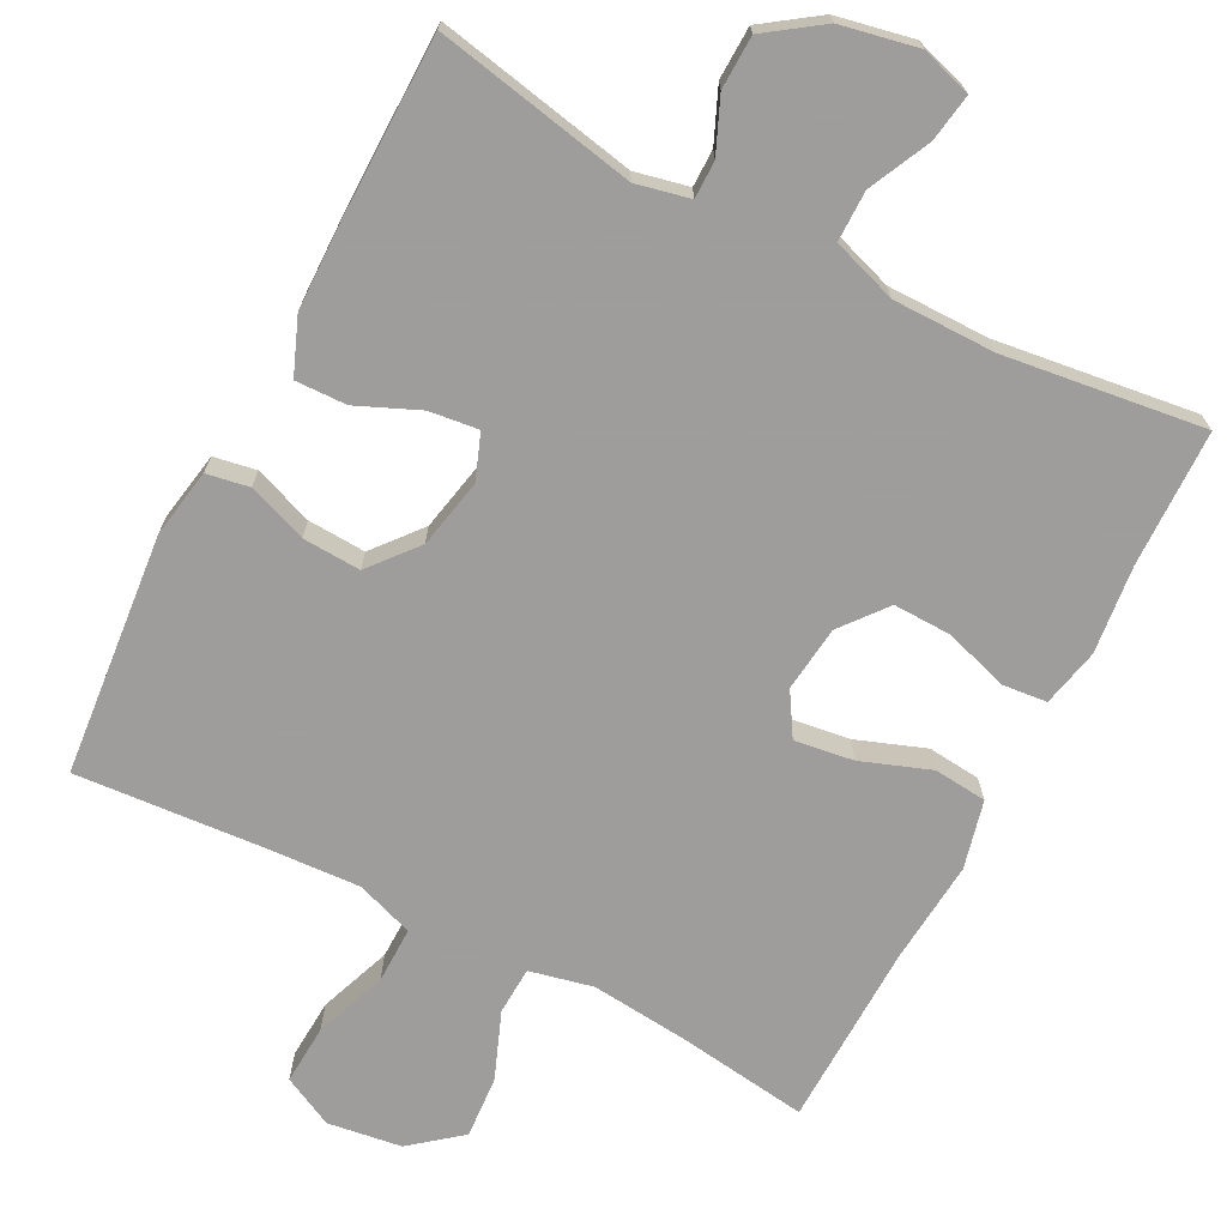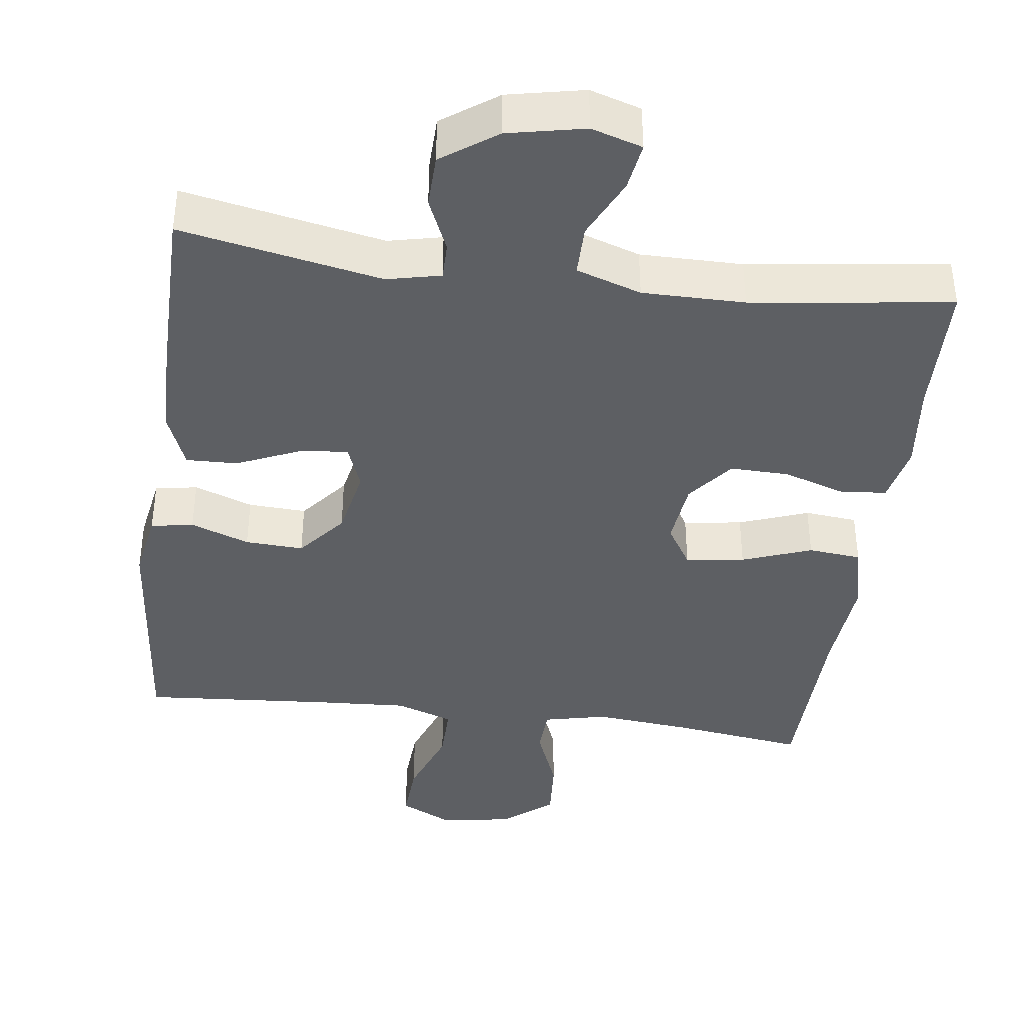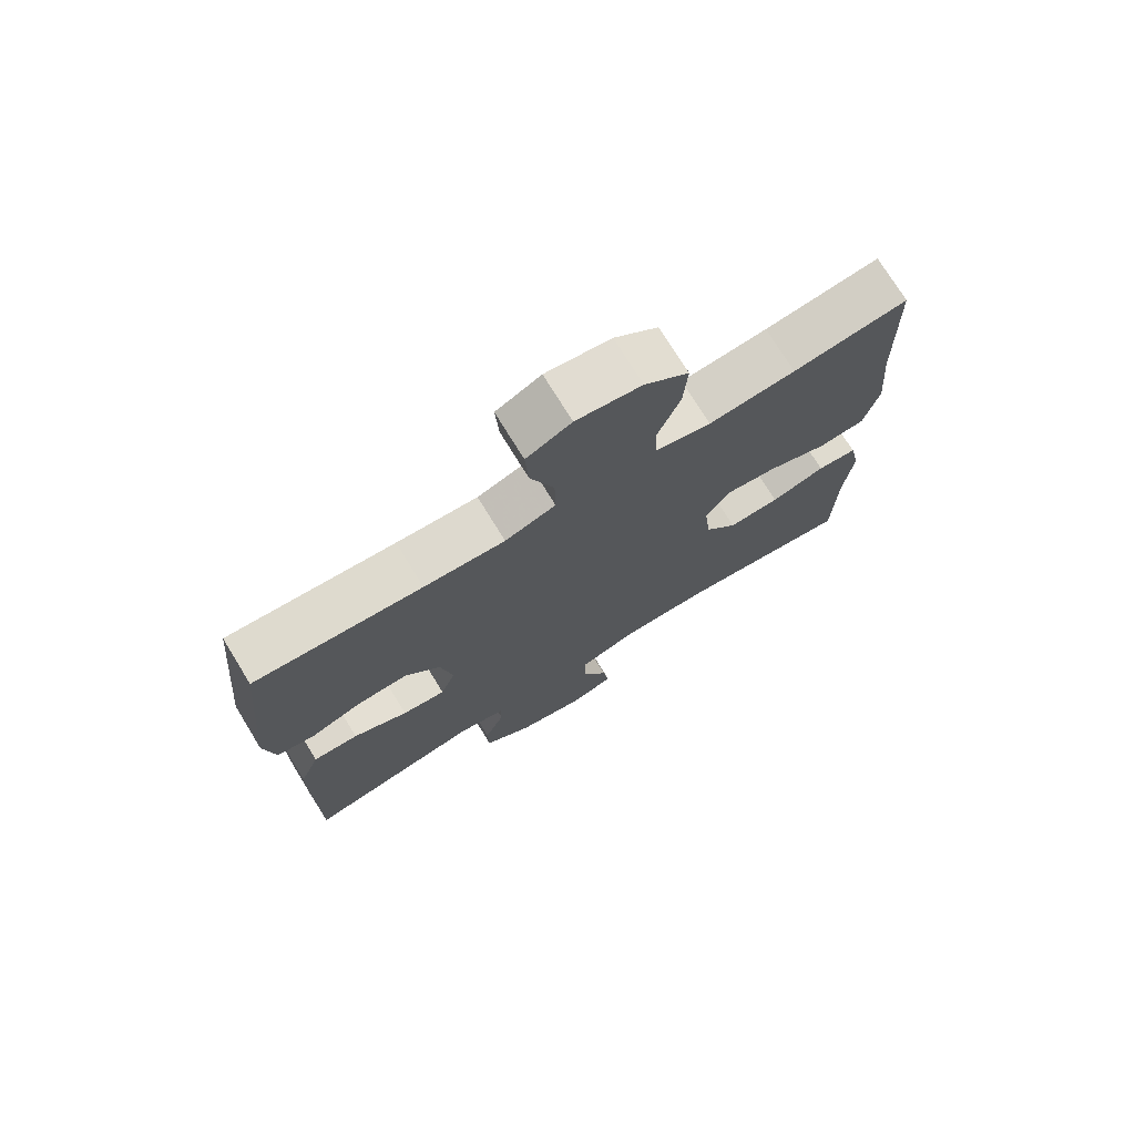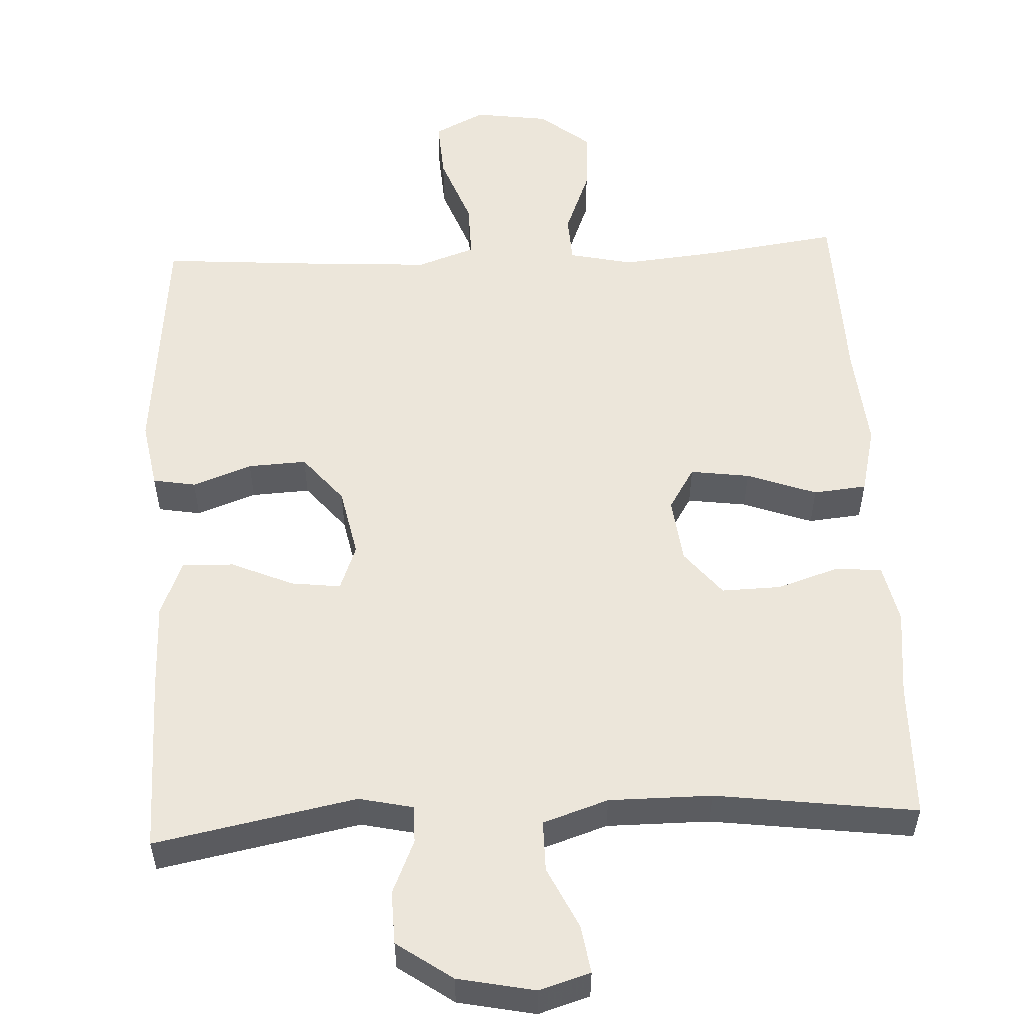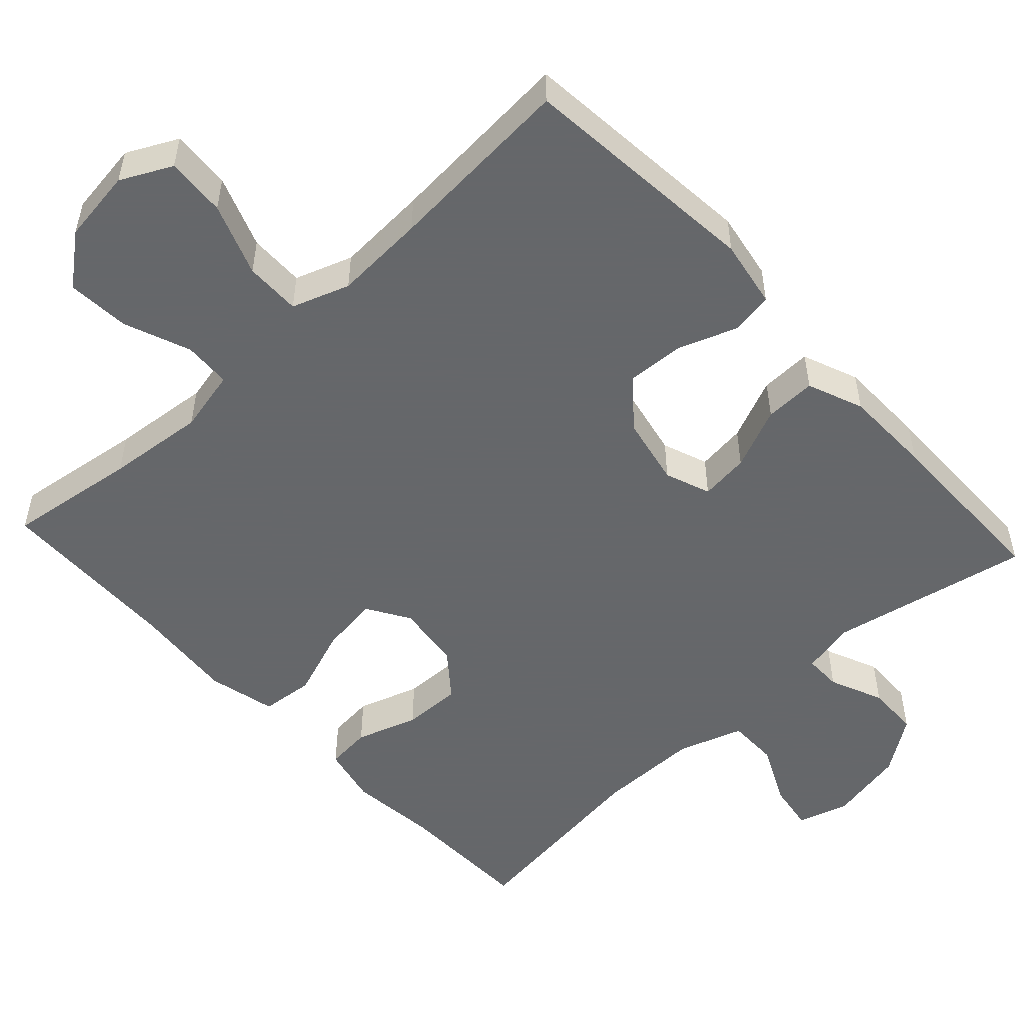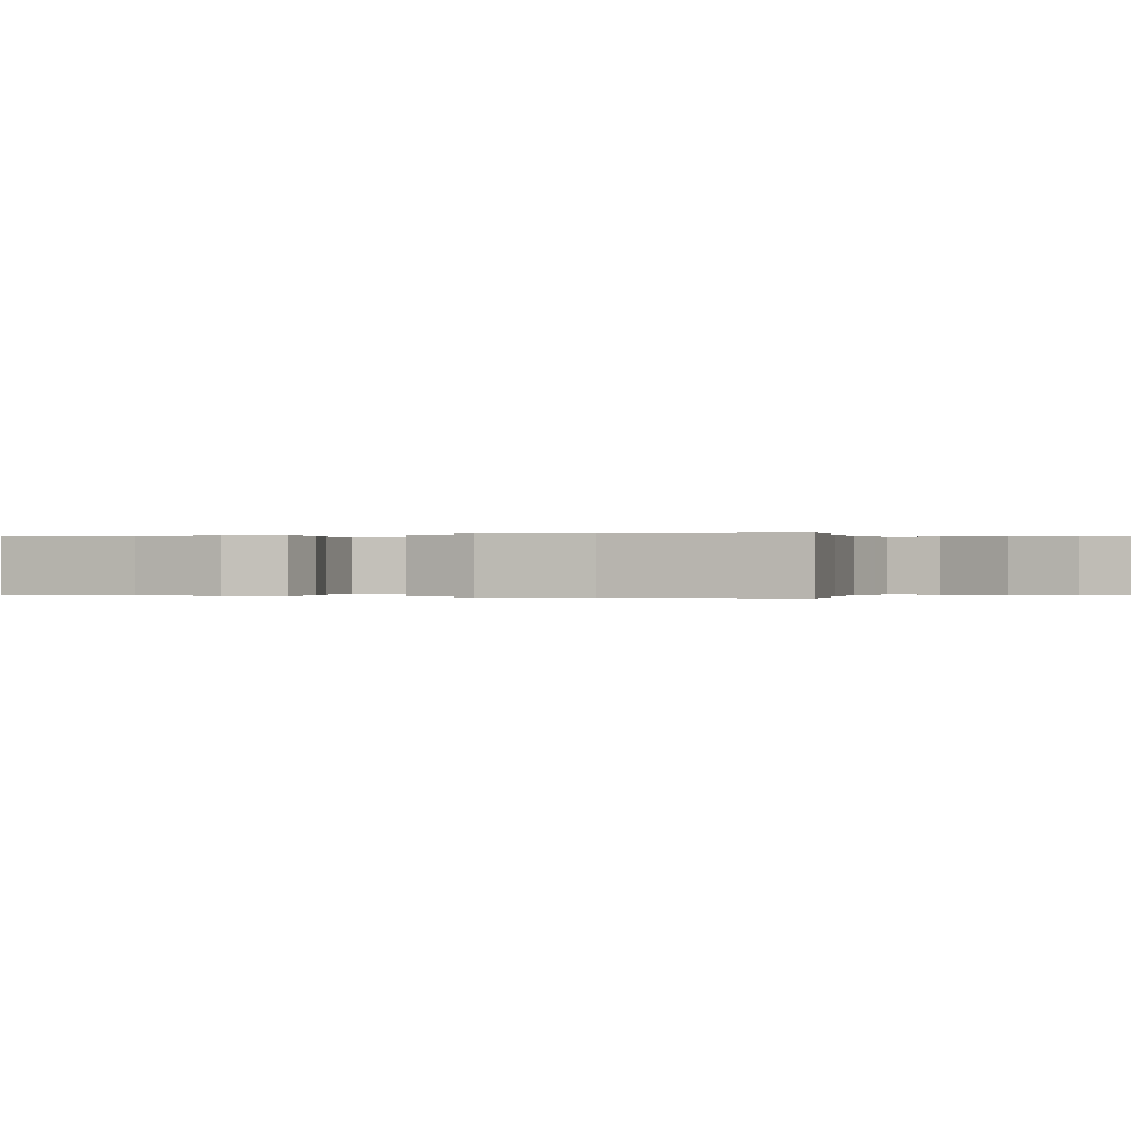
<metadata>
{"format":"obj","ext":"obj","renderer":"f3d","projection":"perspective","resolution":1024,"background":"white","views":[{"elev":-70.7,"azim":152.6,"up":"+Y"},{"elev":-40.0,"azim":172.6,"up":"+Y"},{"elev":74.1,"azim":148.5,"up":"+Z"},{"elev":54.3,"azim":177.2,"up":"+Y"},{"elev":-52.0,"azim":42.7,"up":"+Y"},{"elev":-0.0,"azim":-69.7,"up":"+Y"}]}
</metadata>
<code>
v -0.5 0.07 0.5
v -0.325 0.07 0.476
v -0.193 0.07 0.463
v -0.108 0.07 0.482
v -0.105 0.07 0.546
v -0.14 0.07 0.635
v -0.146 0.07 0.719
v -0.079 0.07 0.773
v 0.02 0.07 0.787
v 0.088 0.07 0.753
v 0.083 0.07 0.673
v 0.047 0.07 0.576
v 0.046 0.07 0.501
v 0.123 0.07 0.474
v 0.246 0.07 0.481
v 0.5 0.07 0.5
v 0.531 0.07 0.175
v 0.515 0.07 0.084
v 0.458 0.07 0.074
v 0.379 0.07 0.103
v 0.301 0.07 0.107
v 0.248 0.07 0.043
v 0.229 0.07 -0.05
v 0.252 0.07 -0.111
v 0.318 0.07 -0.103
v 0.401 0.07 -0.067
v 0.47 0.07 -0.065
v 0.5 0.07 -0.14
v 0.502 0.07 -0.26
v 0.5 0.07 -0.5
v 0.231 0.07 -0.447
v 0.159 0.07 -0.463
v 0.159 0.07 -0.513
v 0.19 0.07 -0.585
v 0.188 0.07 -0.656
v 0.114 0.07 -0.708
v 0.011 0.07 -0.729
v -0.057 0.07 -0.708
v -0.047 0.07 -0.644
v -0.008 0.07 -0.562
v -0.008 0.07 -0.494
v -0.095 0.07 -0.465
v -0.232 0.07 -0.465
v -0.5 0.07 -0.5
v -0.504 0.07 -0.317
v -0.517 0.07 -0.199
v -0.5 0.07 -0.121
v -0.439 0.07 -0.115
v -0.356 0.07 -0.142
v -0.277 0.07 -0.144
v -0.228 0.07 -0.083
v -0.218 0.07 0.005
v -0.253 0.07 0.062
v -0.332 0.07 0.051
v -0.425 0.07 0.017
v -0.496 0.07 0.024
v -0.518 0.07 0.115
v -0.506 0.07 0.254
v -0.5 0 0.5
v -0.325 0 0.476
v -0.193 0 0.463
v -0.108 0 0.482
v -0.105 0 0.546
v -0.14 0 0.635
v -0.146 0 0.719
v -0.079 0 0.773
v 0.02 0 0.787
v 0.088 0 0.753
v 0.083 0 0.673
v 0.047 0 0.576
v 0.046 0 0.501
v 0.123 0 0.474
v 0.246 0 0.481
v 0.5 0 0.5
v 0.531 0 0.175
v 0.515 0 0.084
v 0.458 0 0.074
v 0.379 0 0.103
v 0.301 0 0.107
v 0.248 0 0.043
v 0.229 0 -0.05
v 0.252 0 -0.111
v 0.318 0 -0.103
v 0.401 0 -0.067
v 0.47 0 -0.065
v 0.5 0 -0.14
v 0.502 0 -0.26
v 0.5 0 -0.5
v 0.231 0 -0.447
v 0.159 0 -0.463
v 0.159 0 -0.513
v 0.19 0 -0.585
v 0.188 0 -0.656
v 0.114 0 -0.708
v 0.011 0 -0.729
v -0.057 0 -0.708
v -0.047 0 -0.644
v -0.008 0 -0.562
v -0.008 0 -0.494
v -0.095 0 -0.465
v -0.232 0 -0.465
v -0.5 0 -0.5
v -0.504 0 -0.317
v -0.517 0 -0.199
v -0.5 0 -0.121
v -0.439 0 -0.115
v -0.356 0 -0.142
v -0.277 0 -0.144
v -0.228 0 -0.083
v -0.218 0 0.005
v -0.253 0 0.062
v -0.332 0 0.051
v -0.425 0 0.017
v -0.496 0 0.024
v -0.518 0 0.115
v -0.506 0 0.254
f 56 57 58
f 55 56 58
f 54 55 58
f 58 1 2
f 54 58 2
f 53 54 2
f 52 53 2 3
f 47 48 49
f 46 47 49
f 45 46 49
f 45 49 50
f 44 45 50
f 43 44 50
f 42 43 50 51
f 38 39 40
f 37 38 40
f 36 37 40
f 35 36 40
f 34 35 40
f 33 34 40
f 32 33 40 41
f 42 51 52
f 41 42 52
f 32 41 52
f 31 32 52
f 29 30 31
f 28 29 31
f 27 28 31
f 26 27 31
f 25 26 31
f 18 19 20
f 17 18 20
f 16 17 20
f 15 16 20
f 14 15 20 21
f 13 14 21 22
f 10 11 12
f 9 10 12
f 8 9 12
f 7 8 12
f 6 7 12
f 5 6 12
f 4 5 12 13
f 13 22 23
f 4 13 23
f 3 4 23
f 24 25 31
f 24 31 52
f 23 24 52
f 3 23 52
f 116 115 114
f 116 114 113
f 116 113 112
f 60 59 116
f 60 116 112
f 60 112 111
f 61 60 111 110
f 107 106 105
f 107 105 104
f 107 104 103
f 108 107 103
f 108 103 102
f 108 102 101
f 109 108 101 100
f 98 97 96
f 98 96 95
f 98 95 94
f 98 94 93
f 98 93 92
f 98 92 91
f 99 98 91 90
f 110 109 100
f 110 100 99
f 110 99 90
f 110 90 89
f 89 88 87
f 89 87 86
f 89 86 85
f 89 85 84
f 89 84 83
f 78 77 76
f 78 76 75
f 78 75 74
f 78 74 73
f 79 78 73 72
f 80 79 72 71
f 70 69 68
f 70 68 67
f 70 67 66
f 70 66 65
f 70 65 64
f 70 64 63
f 71 70 63 62
f 81 80 71
f 81 71 62
f 81 62 61
f 89 83 82
f 110 89 82
f 110 82 81
f 110 81 61
f 1 59 60 2
f 2 60 61 3
f 3 61 62 4
f 4 62 63 5
f 5 63 64 6
f 6 64 65 7
f 7 65 66 8
f 8 66 67 9
f 9 67 68 10
f 10 68 69 11
f 11 69 70 12
f 12 70 71 13
f 13 71 72 14
f 14 72 73 15
f 15 73 74 16
f 16 74 75 17
f 17 75 76 18
f 18 76 77 19
f 19 77 78 20
f 20 78 79 21
f 21 79 80 22
f 22 80 81 23
f 23 81 82 24
f 24 82 83 25
f 25 83 84 26
f 26 84 85 27
f 27 85 86 28
f 28 86 87 29
f 29 87 88 30
f 30 88 89 31
f 31 89 90 32
f 32 90 91 33
f 33 91 92 34
f 34 92 93 35
f 35 93 94 36
f 36 94 95 37
f 37 95 96 38
f 38 96 97 39
f 39 97 98 40
f 40 98 99 41
f 41 99 100 42
f 42 100 101 43
f 43 101 102 44
f 44 102 103 45
f 45 103 104 46
f 46 104 105 47
f 47 105 106 48
f 48 106 107 49
f 49 107 108 50
f 50 108 109 51
f 51 109 110 52
f 52 110 111 53
f 53 111 112 54
f 54 112 113 55
f 55 113 114 56
f 56 114 115 57
f 57 115 116 58
f 58 116 59 1

</code>
